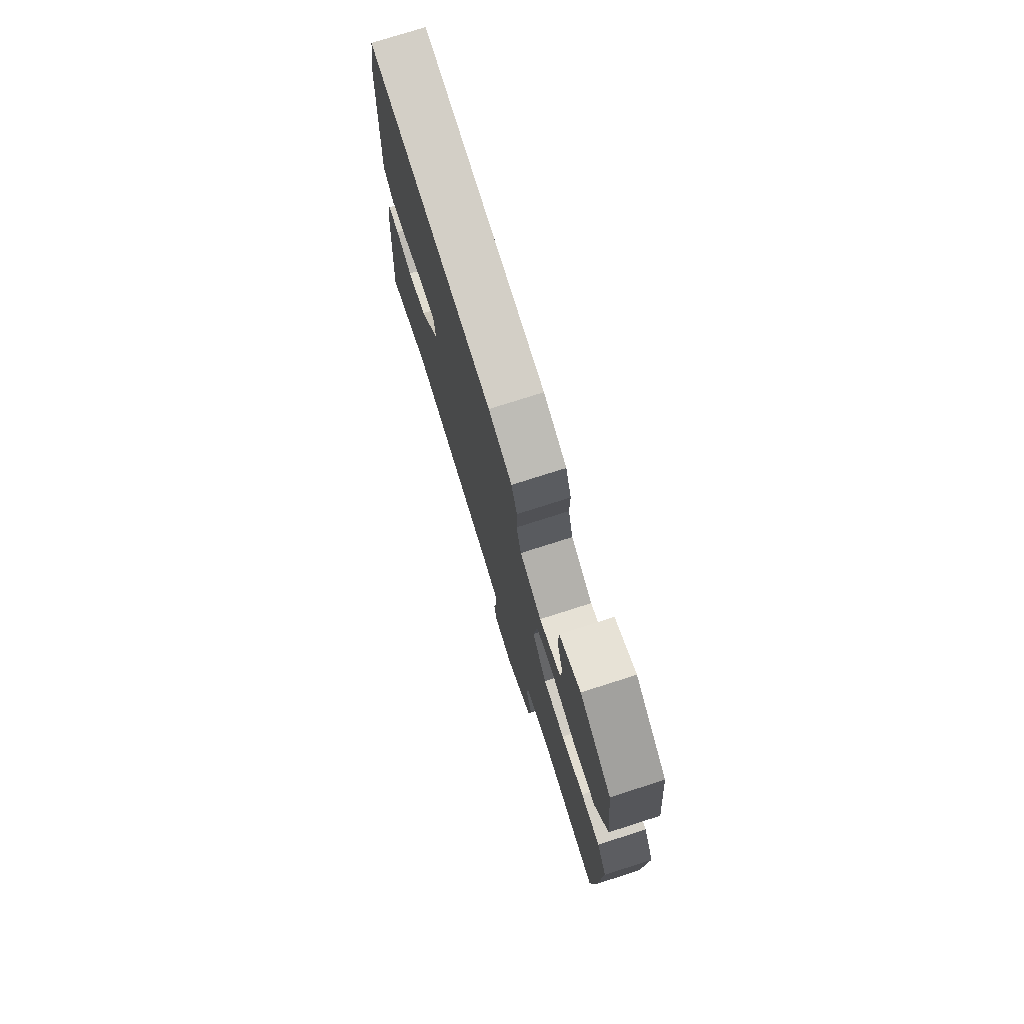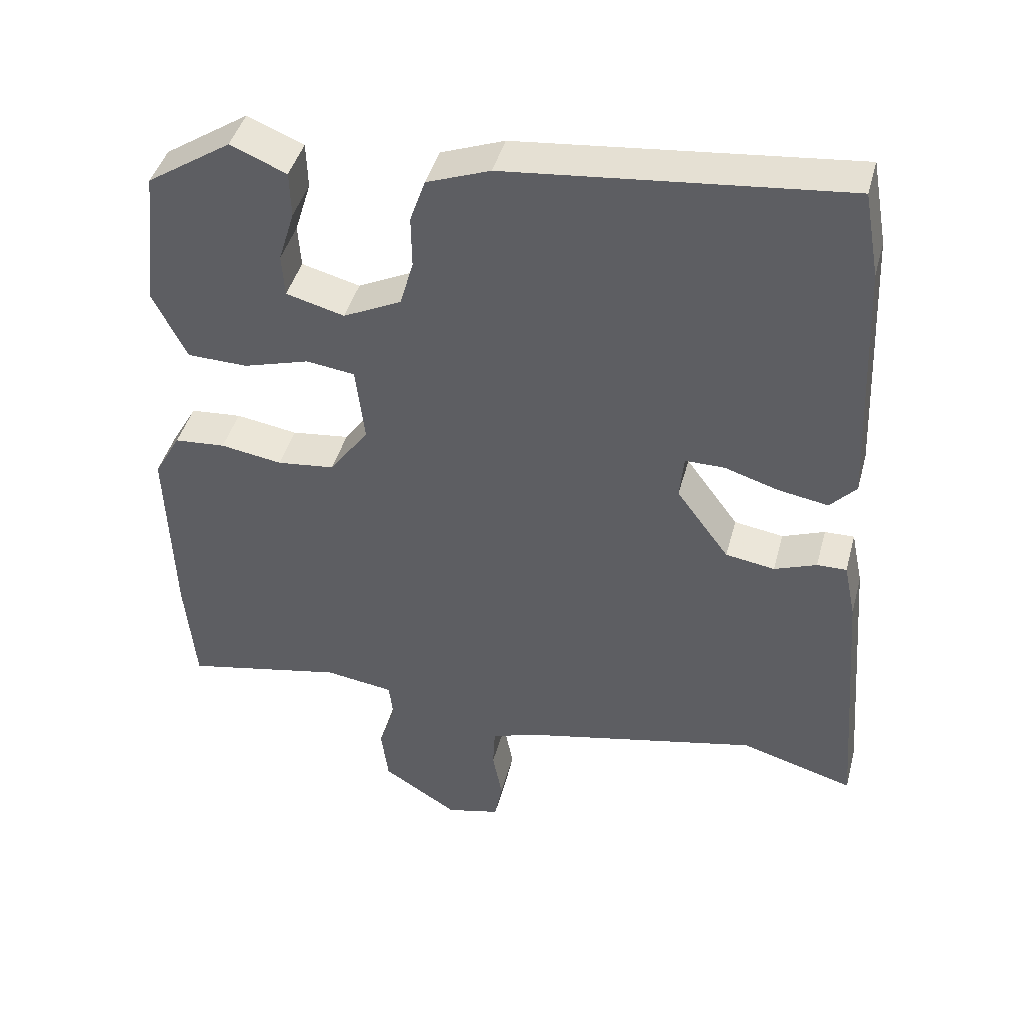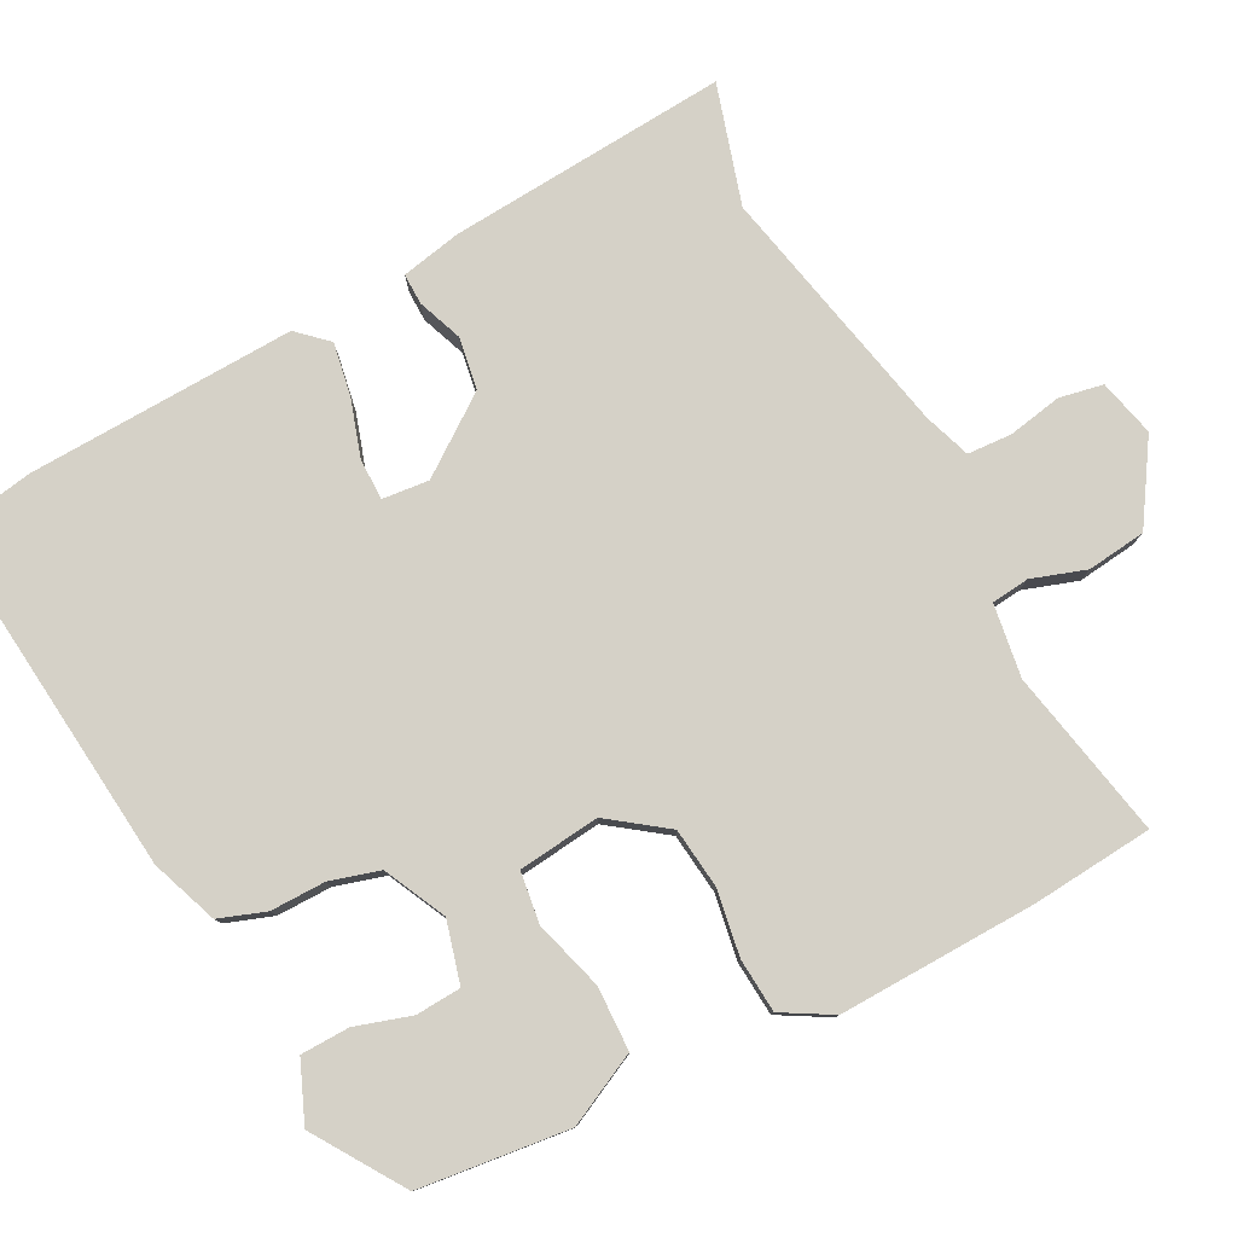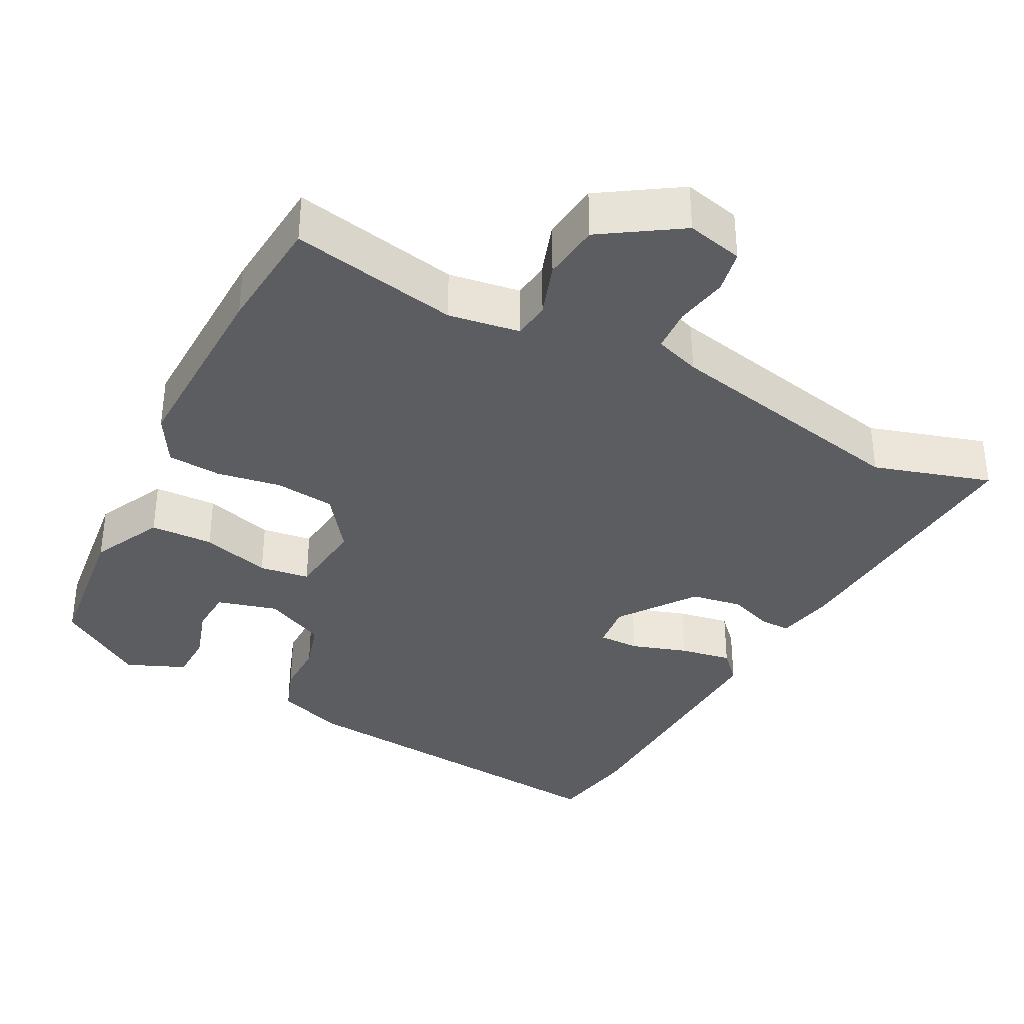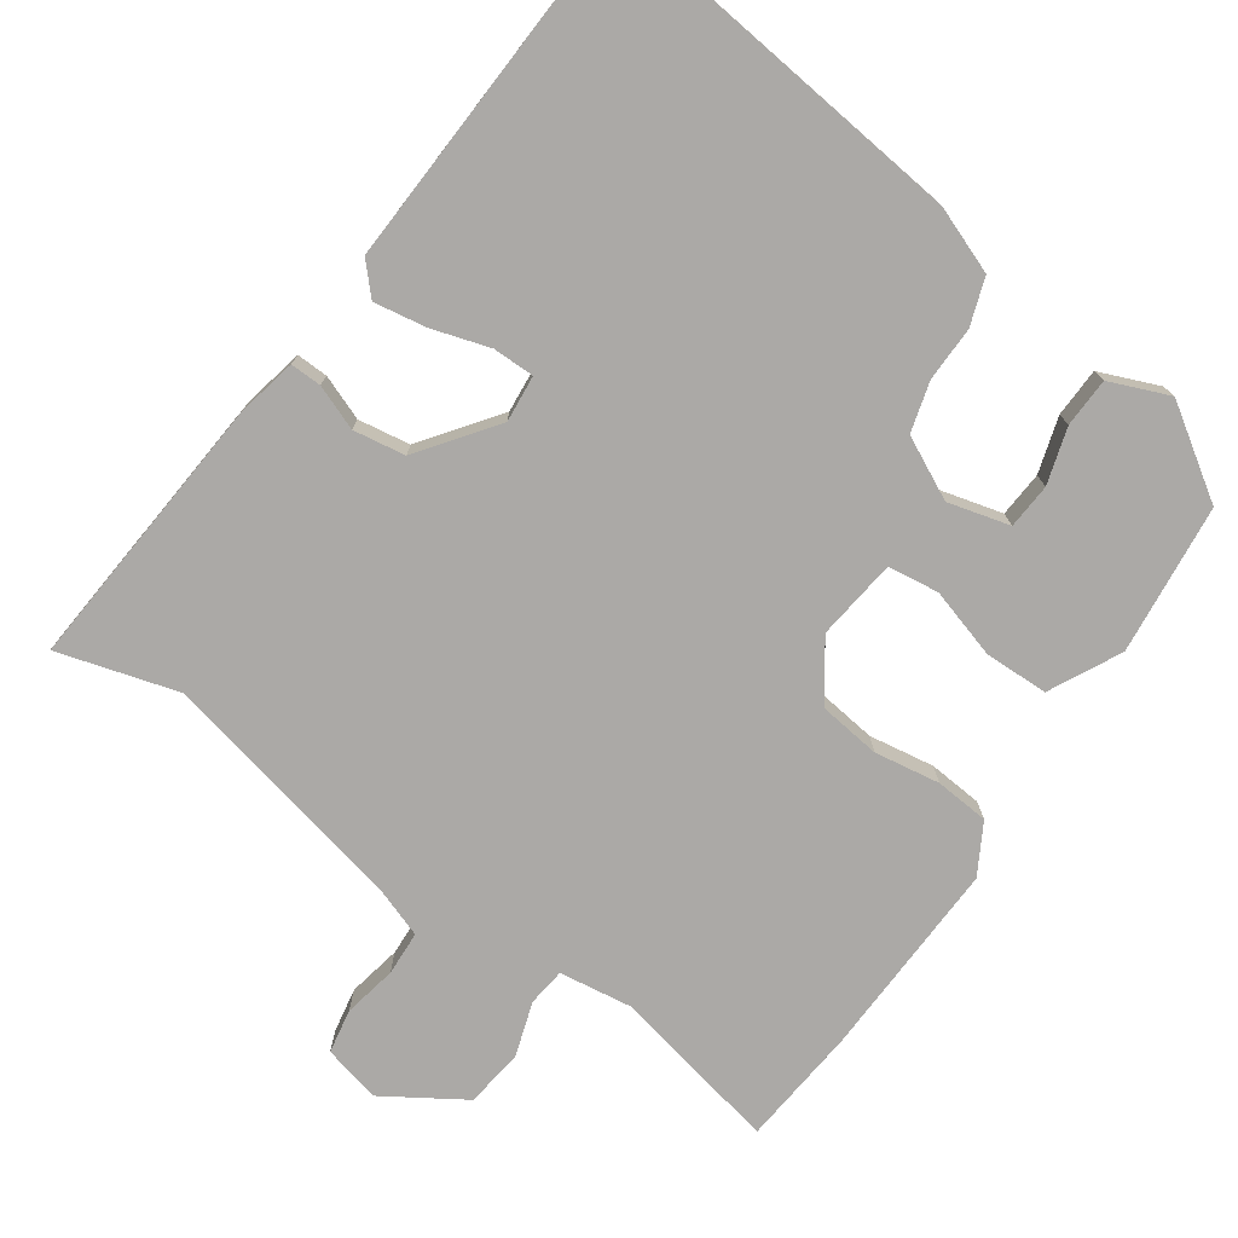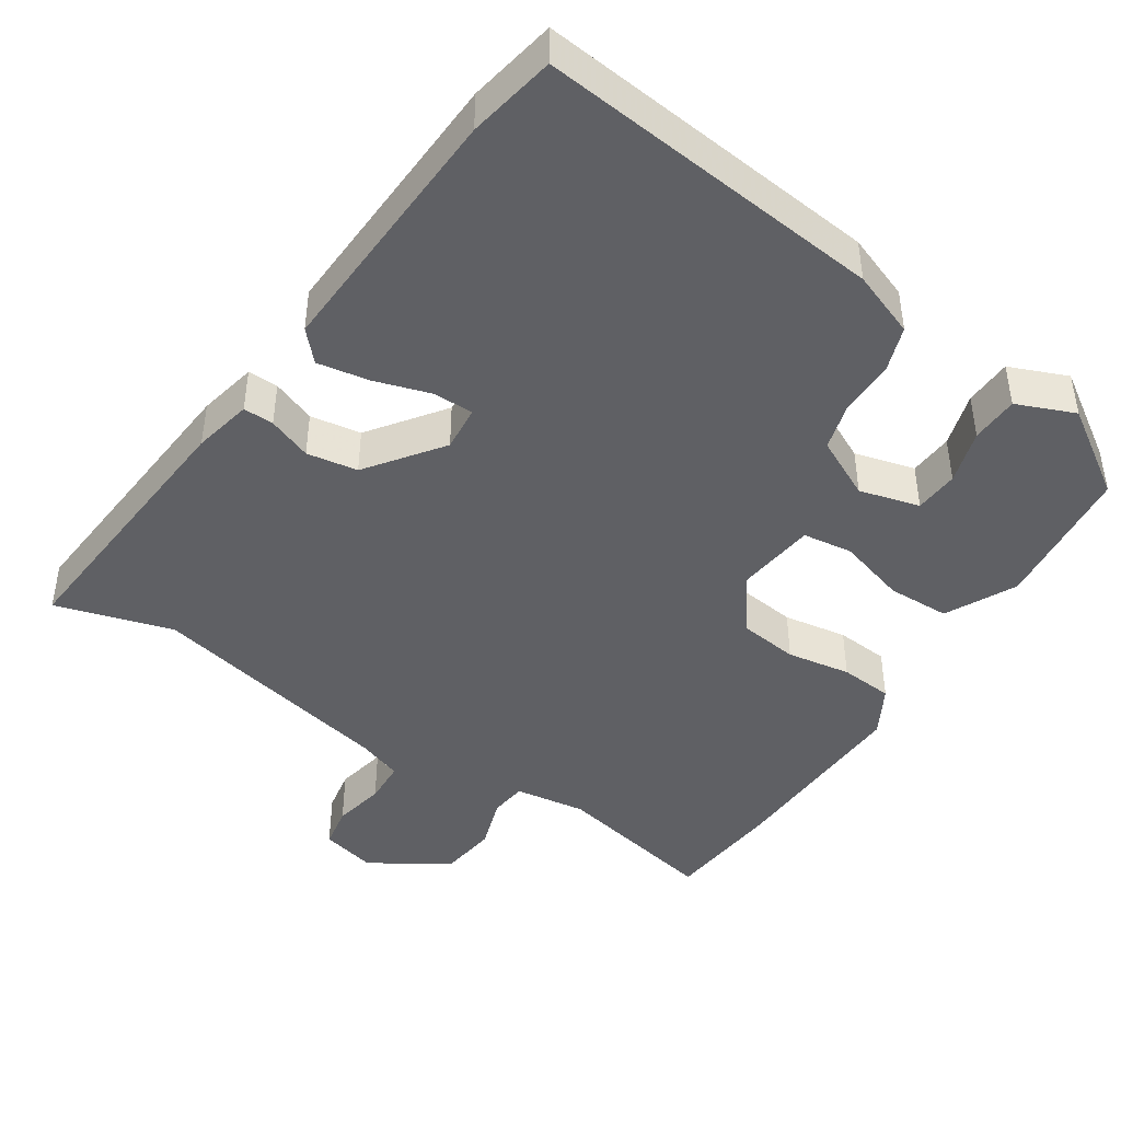
<metadata>
{"format":"obj","ext":"obj","renderer":"f3d","projection":"perspective","resolution":1024,"background":"white","views":[{"elev":76.1,"azim":72.3,"up":"+Z"},{"elev":43.3,"azim":-165.2,"up":"+Z"},{"elev":79.4,"azim":62.7,"up":"+Y"},{"elev":-35.7,"azim":153.0,"up":"+Y"},{"elev":-75.6,"azim":-35.0,"up":"+Y"},{"elev":-44.2,"azim":-33.3,"up":"+Y"}]}
</metadata>
<code>
v 0.511 0.07 -0.381
v 0.496 0.07 -0.543
v 0.268 0.07 -0.496
v 0.17 0.07 -0.51
v 0.164 0.07 -0.561
v 0.188 0.07 -0.634
v 0.178 0.07 -0.713
v 0.071 0.07 -0.781
v -0.006 0.07 -0.762
v -0.017 0.07 -0.703
v -0.003 0.07 -0.631
v -0.006 0.07 -0.571
v -0.068 0.07 -0.549
v -0.41 0.07 -0.474
v -0.571 0.07 -0.521
v -0.541 0.07 -0.144
v -0.524 0.07 -0.063
v -0.482 0.07 -0.064
v -0.422 0.07 -0.087
v -0.352 0.07 -0.076
v -0.277 0.07 0.026
v -0.283 0.07 0.089
v -0.339 0.07 0.089
v -0.416 0.07 0.065
v -0.487 0.07 0.053
v -0.524 0.07 0.093
v -0.508 0.07 0.455
v -0.486 0.07 0.576
v -0.008 0.07 0.525
v 0.082 0.07 0.491
v 0.104 0.07 0.428
v 0.103 0.07 0.354
v 0.122 0.07 0.287
v 0.205 0.07 0.246
v 0.288 0.07 0.268
v 0.292 0.07 0.329
v 0.269 0.07 0.404
v 0.271 0.07 0.47
v 0.351 0.07 0.503
v 0.471 0.07 0.424
v 0.493 0.07 0.222
v 0.445 0.07 0.126
v 0.359 0.07 0.124
v 0.265 0.07 0.152
v 0.196 0.07 0.143
v 0.183 0.07 0.033
v 0.239 0.07 -0.044
v 0.321 0.07 -0.054
v 0.409 0.07 -0.04
v 0.482 0.07 -0.046
v 0.52 0.07 -0.113
v 0.511 0 -0.381
v 0.496 0 -0.543
v 0.268 0 -0.496
v 0.17 0 -0.51
v 0.164 0 -0.561
v 0.188 0 -0.634
v 0.178 0 -0.713
v 0.071 0 -0.781
v -0.006 0 -0.762
v -0.017 0 -0.703
v -0.003 0 -0.631
v -0.006 0 -0.571
v -0.068 0 -0.549
v -0.41 0 -0.474
v -0.571 0 -0.521
v -0.541 0 -0.144
v -0.524 0 -0.063
v -0.482 0 -0.064
v -0.422 0 -0.087
v -0.352 0 -0.076
v -0.277 0 0.026
v -0.283 0 0.089
v -0.339 0 0.089
v -0.416 0 0.065
v -0.487 0 0.053
v -0.524 0 0.093
v -0.508 0 0.455
v -0.486 0 0.576
v -0.008 0 0.525
v 0.082 0 0.491
v 0.104 0 0.428
v 0.103 0 0.354
v 0.122 0 0.287
v 0.205 0 0.246
v 0.288 0 0.268
v 0.292 0 0.329
v 0.269 0 0.404
v 0.271 0 0.47
v 0.351 0 0.503
v 0.471 0 0.424
v 0.493 0 0.222
v 0.445 0 0.126
v 0.359 0 0.124
v 0.265 0 0.152
v 0.196 0 0.143
v 0.183 0 0.033
v 0.239 0 -0.044
v 0.321 0 -0.054
v 0.409 0 -0.04
v 0.482 0 -0.046
v 0.52 0 -0.113
f 1 2 3
f 51 1 3
f 50 51 3
f 49 50 3
f 48 49 3
f 47 48 3 4
f 46 47 4
f 42 43 44
f 41 42 44
f 40 41 44
f 39 40 44
f 36 37 38 39
f 35 36 39
f 35 39 44
f 34 35 44 45
f 30 31 32
f 29 30 32
f 28 29 32
f 27 28 32
f 26 27 32
f 25 26 32
f 24 25 32
f 23 24 32
f 22 23 32 33
f 34 45 46
f 33 34 46
f 22 33 46
f 21 22 46
f 17 18 19
f 16 17 19
f 15 16 19
f 14 15 19
f 13 14 19 20
f 9 10 11
f 8 9 11
f 7 8 11
f 6 7 11
f 5 6 11
f 5 11 12
f 20 21 46
f 13 20 46
f 12 13 46
f 5 12 46
f 4 5 46
f 54 53 52
f 54 52 102
f 54 102 101
f 54 101 100
f 54 100 99
f 55 54 99 98
f 55 98 97
f 95 94 93
f 95 93 92
f 95 92 91
f 95 91 90
f 90 89 88 87
f 90 87 86
f 95 90 86
f 96 95 86 85
f 83 82 81
f 83 81 80
f 83 80 79
f 83 79 78
f 83 78 77
f 83 77 76
f 83 76 75
f 83 75 74
f 84 83 74 73
f 97 96 85
f 97 85 84
f 97 84 73
f 97 73 72
f 70 69 68
f 70 68 67
f 70 67 66
f 70 66 65
f 71 70 65 64
f 62 61 60
f 62 60 59
f 62 59 58
f 62 58 57
f 62 57 56
f 63 62 56
f 97 72 71
f 97 71 64
f 97 64 63
f 97 63 56
f 97 56 55
f 1 52 53 2
f 2 53 54 3
f 3 54 55 4
f 4 55 56 5
f 5 56 57 6
f 6 57 58 7
f 7 58 59 8
f 8 59 60 9
f 9 60 61 10
f 10 61 62 11
f 11 62 63 12
f 12 63 64 13
f 13 64 65 14
f 14 65 66 15
f 15 66 67 16
f 16 67 68 17
f 17 68 69 18
f 18 69 70 19
f 19 70 71 20
f 20 71 72 21
f 21 72 73 22
f 22 73 74 23
f 23 74 75 24
f 24 75 76 25
f 25 76 77 26
f 26 77 78 27
f 27 78 79 28
f 28 79 80 29
f 29 80 81 30
f 30 81 82 31
f 31 82 83 32
f 32 83 84 33
f 33 84 85 34
f 34 85 86 35
f 35 86 87 36
f 36 87 88 37
f 37 88 89 38
f 38 89 90 39
f 39 90 91 40
f 40 91 92 41
f 41 92 93 42
f 42 93 94 43
f 43 94 95 44
f 44 95 96 45
f 45 96 97 46
f 46 97 98 47
f 47 98 99 48
f 48 99 100 49
f 49 100 101 50
f 50 101 102 51
f 51 102 52 1

</code>
